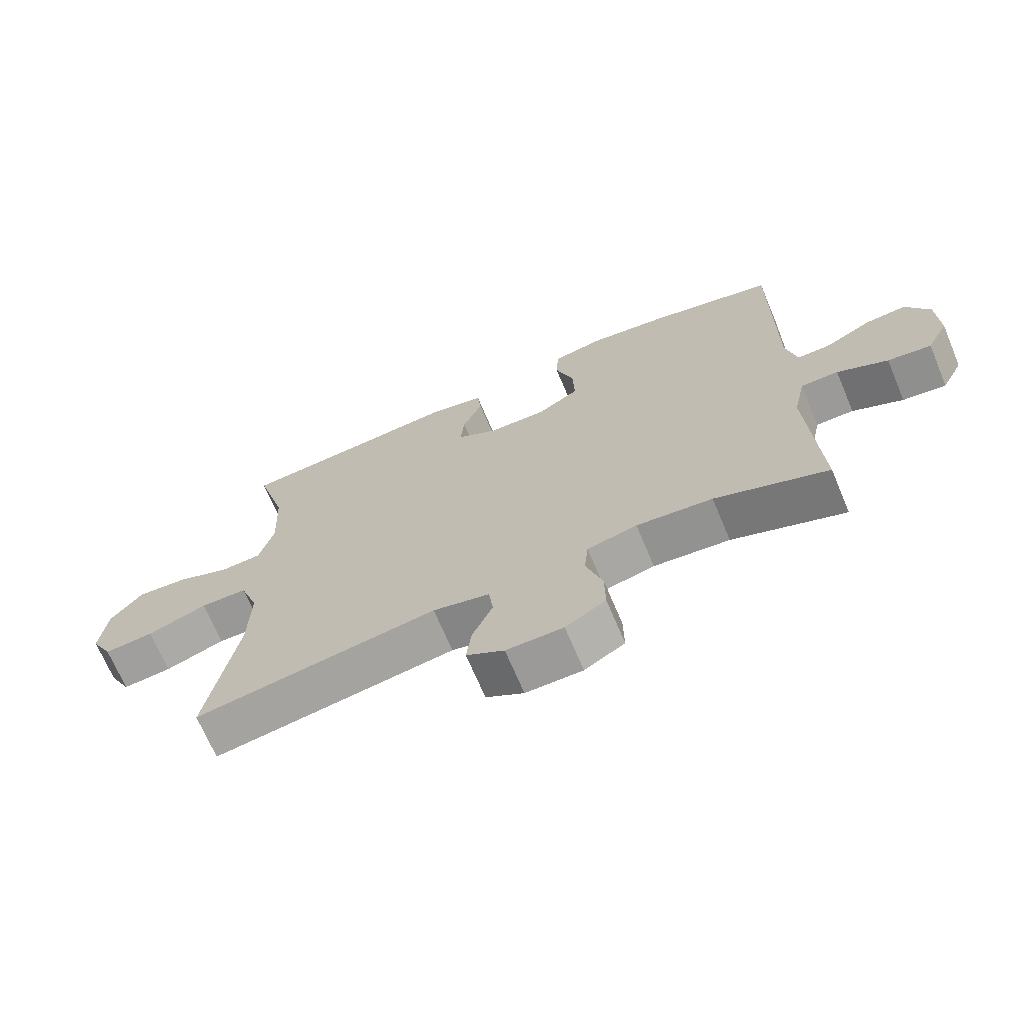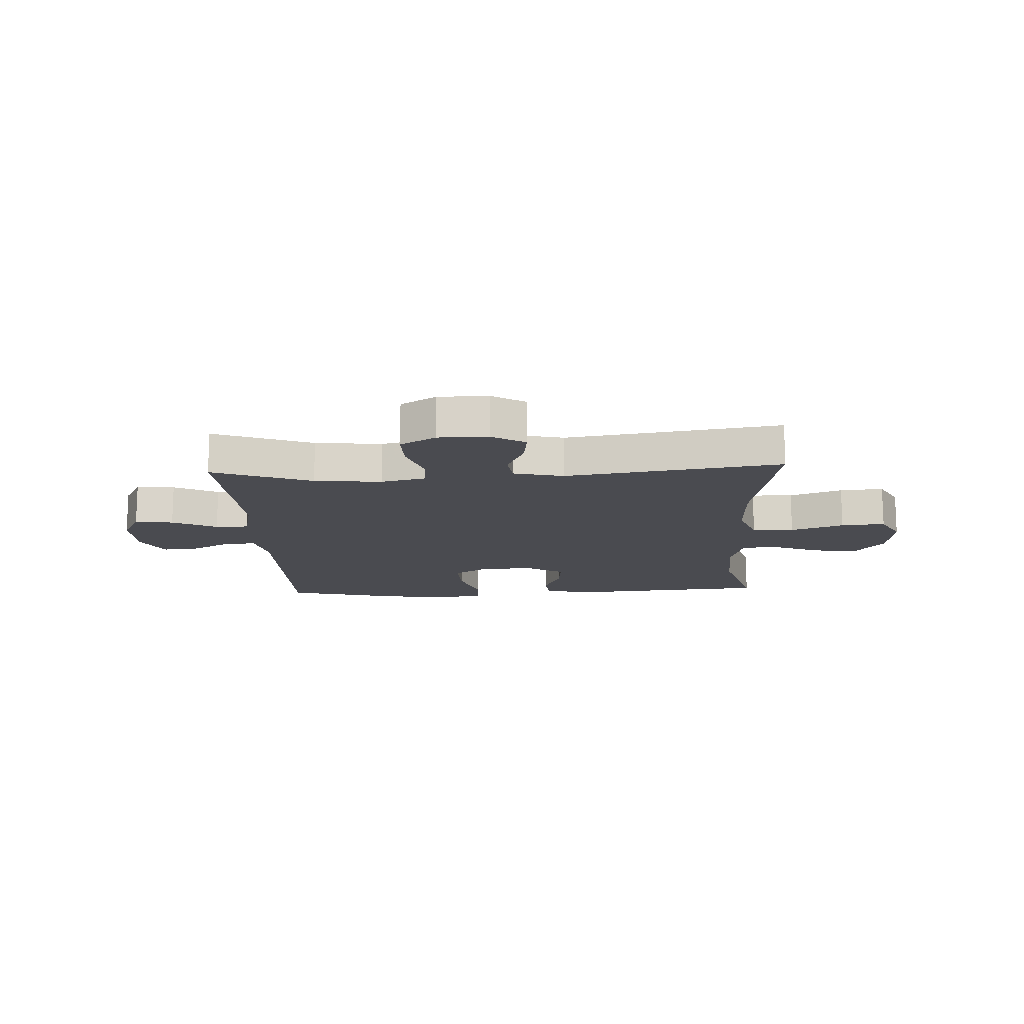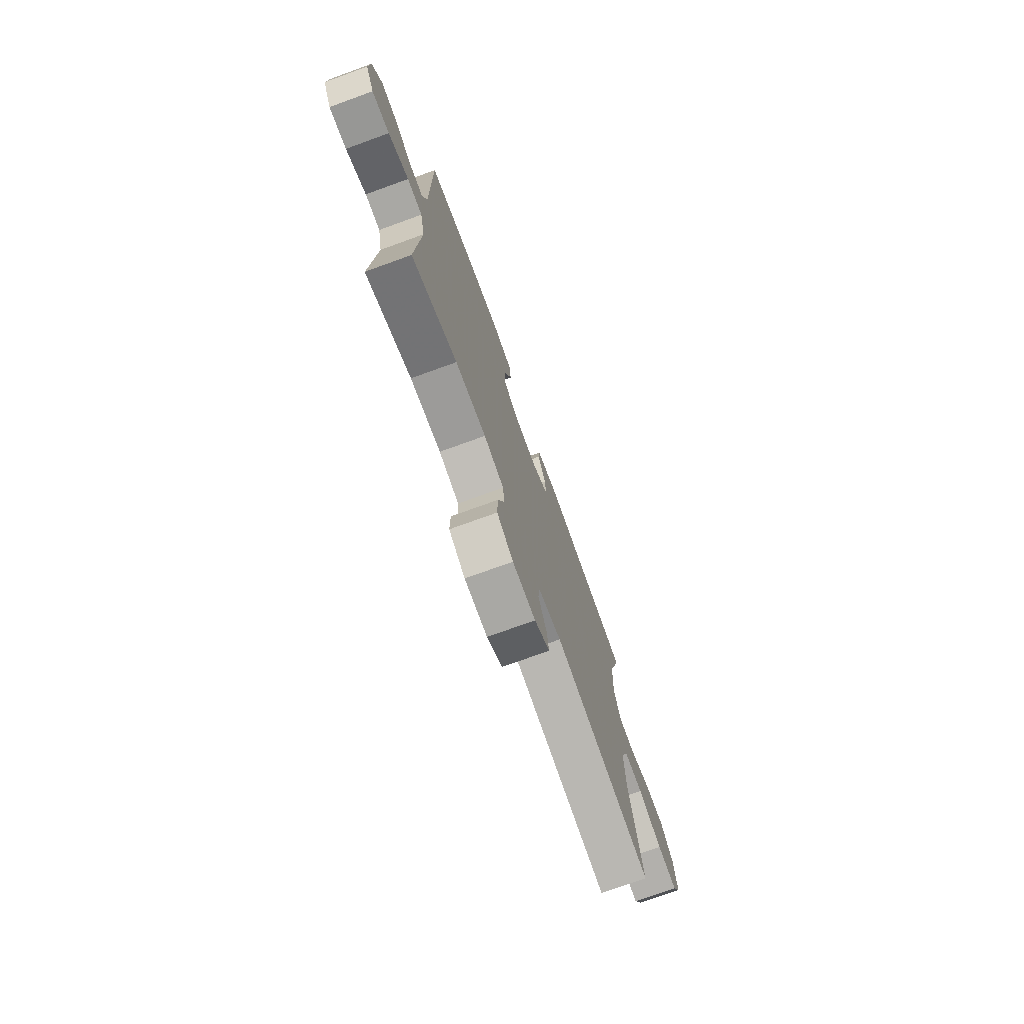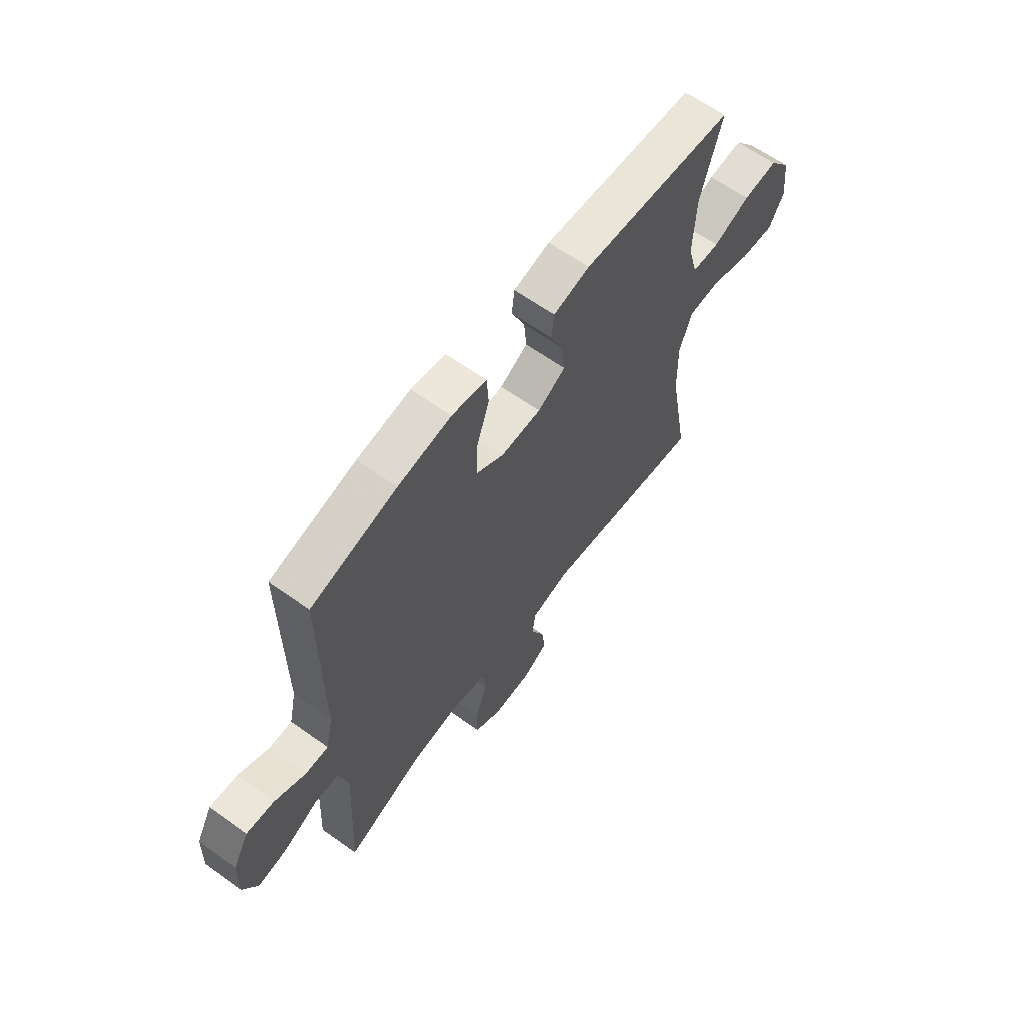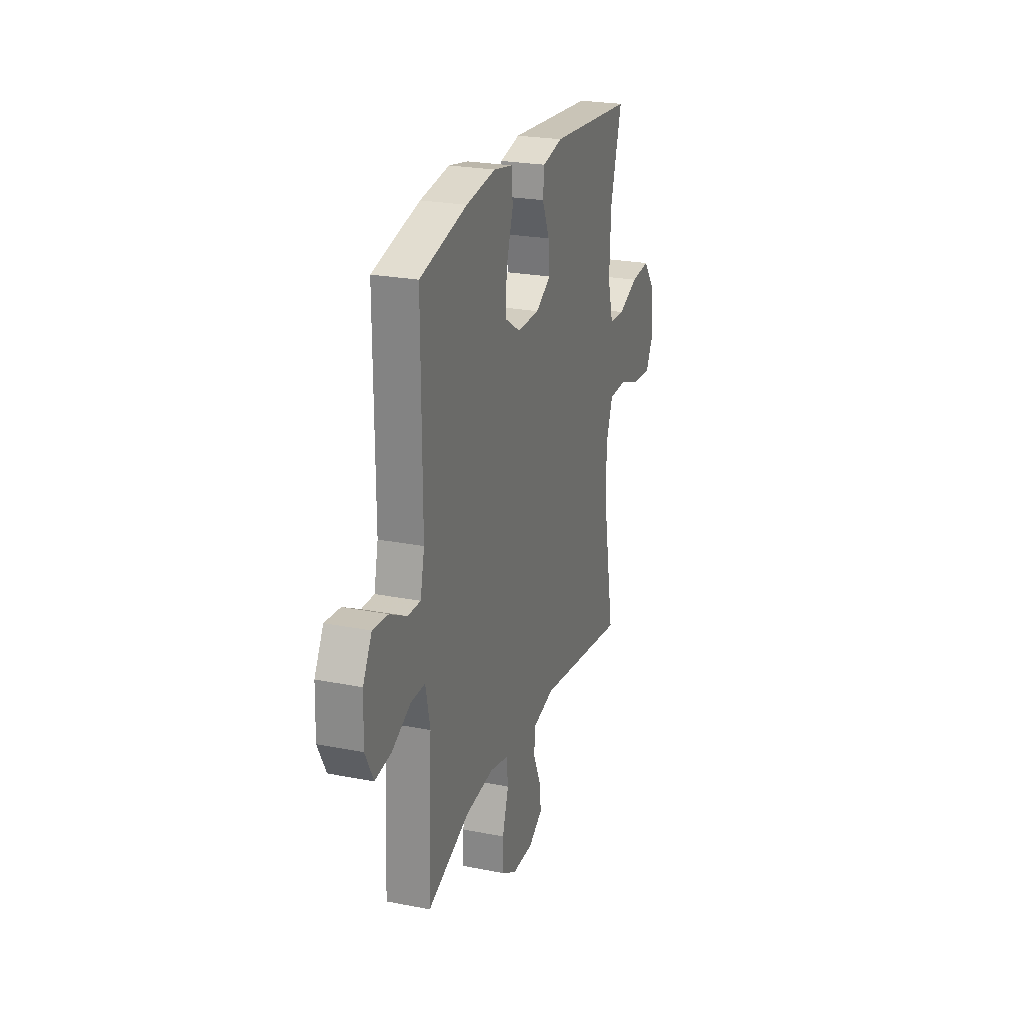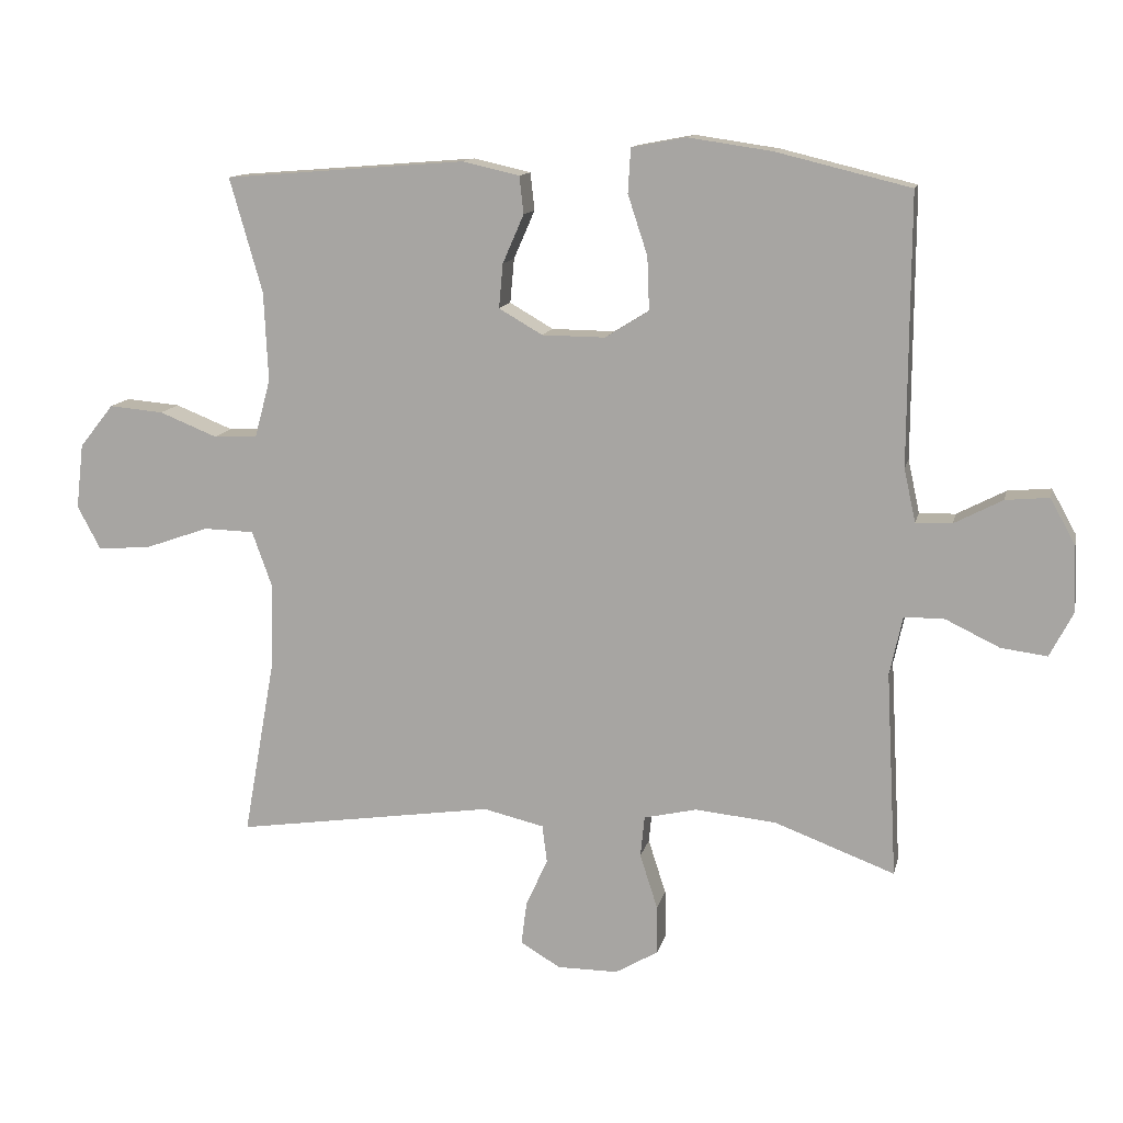
<metadata>
{"format":"obj","ext":"obj","renderer":"f3d","projection":"perspective","resolution":1024,"background":"white","views":[{"elev":-69.3,"azim":22.9,"up":"+Z"},{"elev":-14.5,"azim":-177.1,"up":"+Y"},{"elev":-74.9,"azim":109.9,"up":"+Z"},{"elev":63.0,"azim":125.9,"up":"+Z"},{"elev":24.1,"azim":108.1,"up":"+Z"},{"elev":12.6,"azim":12.4,"up":"+Z"}]}
</metadata>
<code>
v -0.5 0.07 0.5
v -0.146 0.07 0.528
v -0.062 0.07 0.509
v -0.056 0.07 0.454
v -0.087 0.07 0.383
v -0.093 0.07 0.318
v -0.029 0.07 0.281
v 0.064 0.07 0.28
v 0.128 0.07 0.32
v 0.125 0.07 0.398
v 0.096 0.07 0.486
v 0.1 0.07 0.551
v 0.18 0.07 0.566
v 0.303 0.07 0.548
v 0.5 0.07 0.5
v 0.498 0.07 0.106
v 0.515 0.07 0.028
v 0.568 0.07 0.029
v 0.639 0.07 0.066
v 0.703 0.07 0.072
v 0.74 0.07 0.005
v 0.743 0.07 -0.093
v 0.709 0.07 -0.158
v 0.641 0.07 -0.149
v 0.562 0.07 -0.111
v 0.503 0.07 -0.111
v 0.484 0.07 -0.198
v 0.5 0.07 -0.5
v 0.324 0.07 -0.434
v 0.205 0.07 -0.422
v 0.127 0.07 -0.44
v 0.121 0.07 -0.5
v 0.147 0.07 -0.581
v 0.148 0.07 -0.652
v 0.085 0.07 -0.689
v -0.004 0.07 -0.689
v -0.063 0.07 -0.654
v -0.055 0.07 -0.591
v -0.023 0.07 -0.52
v -0.03 0.07 -0.465
v -0.119 0.07 -0.444
v -0.5 0.07 -0.5
v -0.453 0.07 -0.238
v -0.45 0.07 -0.112
v -0.479 0.07 -0.031
v -0.553 0.07 -0.029
v -0.647 0.07 -0.062
v -0.725 0.07 -0.068
v -0.759 0.07 -0.004
v -0.748 0.07 0.091
v -0.698 0.07 0.154
v -0.618 0.07 0.147
v -0.533 0.07 0.113
v -0.469 0.07 0.116
v -0.446 0.07 0.201
v -0.452 0.07 0.332
v -0.5 0 0.5
v -0.146 0 0.528
v -0.062 0 0.509
v -0.056 0 0.454
v -0.087 0 0.383
v -0.093 0 0.318
v -0.029 0 0.281
v 0.064 0 0.28
v 0.128 0 0.32
v 0.125 0 0.398
v 0.096 0 0.486
v 0.1 0 0.551
v 0.18 0 0.566
v 0.303 0 0.548
v 0.5 0 0.5
v 0.498 0 0.106
v 0.515 0 0.028
v 0.568 0 0.029
v 0.639 0 0.066
v 0.703 0 0.072
v 0.74 0 0.005
v 0.743 0 -0.093
v 0.709 0 -0.158
v 0.641 0 -0.149
v 0.562 0 -0.111
v 0.503 0 -0.111
v 0.484 0 -0.198
v 0.5 0 -0.5
v 0.324 0 -0.434
v 0.205 0 -0.422
v 0.127 0 -0.44
v 0.121 0 -0.5
v 0.147 0 -0.581
v 0.148 0 -0.652
v 0.085 0 -0.689
v -0.004 0 -0.689
v -0.063 0 -0.654
v -0.055 0 -0.591
v -0.023 0 -0.52
v -0.03 0 -0.465
v -0.119 0 -0.444
v -0.5 0 -0.5
v -0.453 0 -0.238
v -0.45 0 -0.112
v -0.479 0 -0.031
v -0.553 0 -0.029
v -0.647 0 -0.062
v -0.725 0 -0.068
v -0.759 0 -0.004
v -0.748 0 0.091
v -0.698 0 0.154
v -0.618 0 0.147
v -0.533 0 0.113
v -0.469 0 0.116
v -0.446 0 0.201
v -0.452 0 0.332
f 50 51 52 53
f 50 53 54
f 49 50 54
f 46 47 48 49
f 45 46 49 54
f 44 45 54 55
f 41 42 43
f 40 41 43 44
f 36 37 38 39
f 34 35 36 39
f 32 33 34 39
f 31 32 39 40
f 30 31 40 44
f 27 28 29
f 26 27 29 30
f 22 23 24 25
f 22 25 26
f 21 22 26
f 18 19 20 21
f 17 18 21 26
f 16 17 26 30
f 10 11 12 13
f 9 10 13 14
f 2 3 4 5
f 56 1 2 5
f 55 56 5 6
f 9 14 15 16
f 8 9 16 30
f 7 8 30 44
f 6 7 44 55
f 109 108 107 106
f 110 109 106
f 110 106 105
f 105 104 103 102
f 110 105 102 101
f 111 110 101 100
f 99 98 97
f 100 99 97 96
f 95 94 93 92
f 95 92 91 90
f 95 90 89 88
f 96 95 88 87
f 100 96 87 86
f 85 84 83
f 86 85 83 82
f 81 80 79 78
f 82 81 78
f 82 78 77
f 77 76 75 74
f 82 77 74 73
f 86 82 73 72
f 69 68 67 66
f 70 69 66 65
f 61 60 59 58
f 61 58 57 112
f 62 61 112 111
f 72 71 70 65
f 86 72 65 64
f 100 86 64 63
f 111 100 63 62
f 1 57 58 2
f 2 58 59 3
f 3 59 60 4
f 4 60 61 5
f 5 61 62 6
f 6 62 63 7
f 7 63 64 8
f 8 64 65 9
f 9 65 66 10
f 10 66 67 11
f 11 67 68 12
f 12 68 69 13
f 13 69 70 14
f 14 70 71 15
f 15 71 72 16
f 16 72 73 17
f 17 73 74 18
f 18 74 75 19
f 19 75 76 20
f 20 76 77 21
f 21 77 78 22
f 22 78 79 23
f 23 79 80 24
f 24 80 81 25
f 25 81 82 26
f 26 82 83 27
f 27 83 84 28
f 28 84 85 29
f 29 85 86 30
f 30 86 87 31
f 31 87 88 32
f 32 88 89 33
f 33 89 90 34
f 34 90 91 35
f 35 91 92 36
f 36 92 93 37
f 37 93 94 38
f 38 94 95 39
f 39 95 96 40
f 40 96 97 41
f 41 97 98 42
f 42 98 99 43
f 43 99 100 44
f 44 100 101 45
f 45 101 102 46
f 46 102 103 47
f 47 103 104 48
f 48 104 105 49
f 49 105 106 50
f 50 106 107 51
f 51 107 108 52
f 52 108 109 53
f 53 109 110 54
f 54 110 111 55
f 55 111 112 56
f 56 112 57 1

</code>
